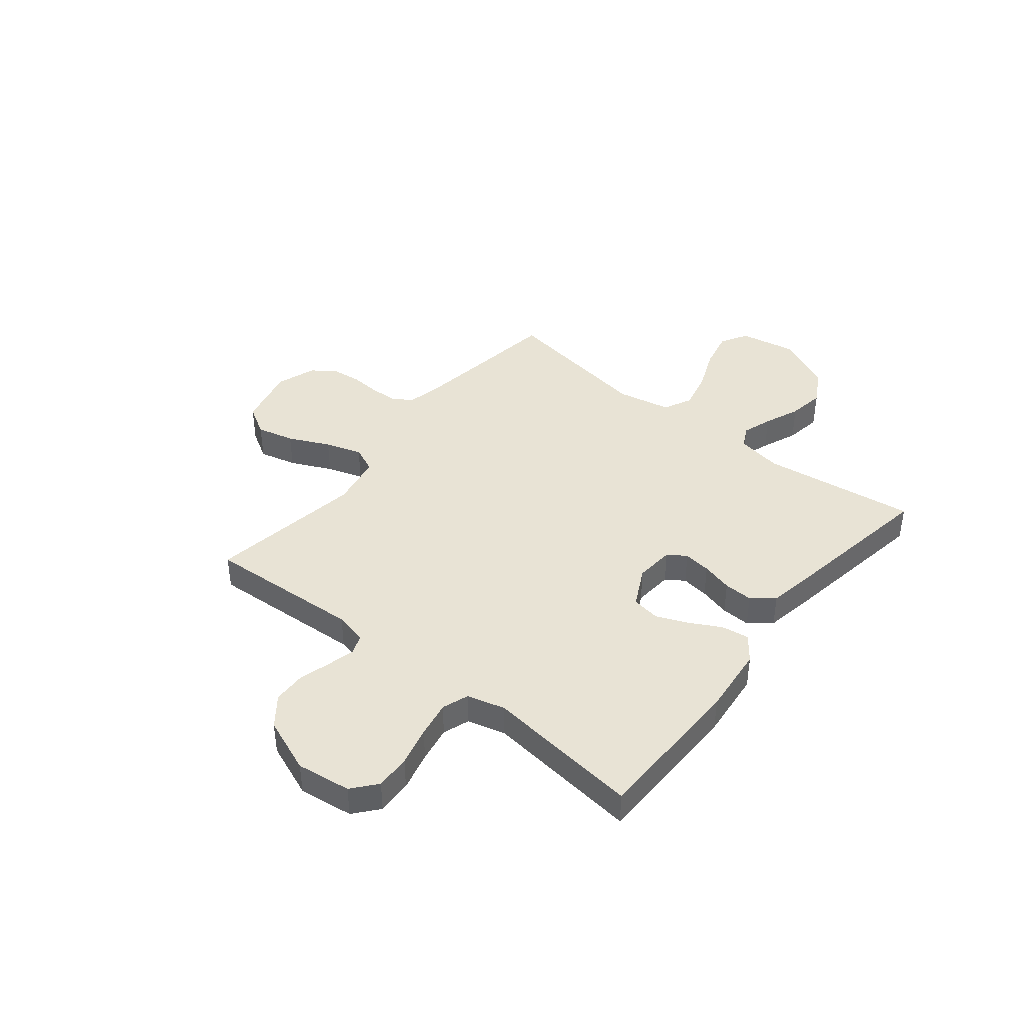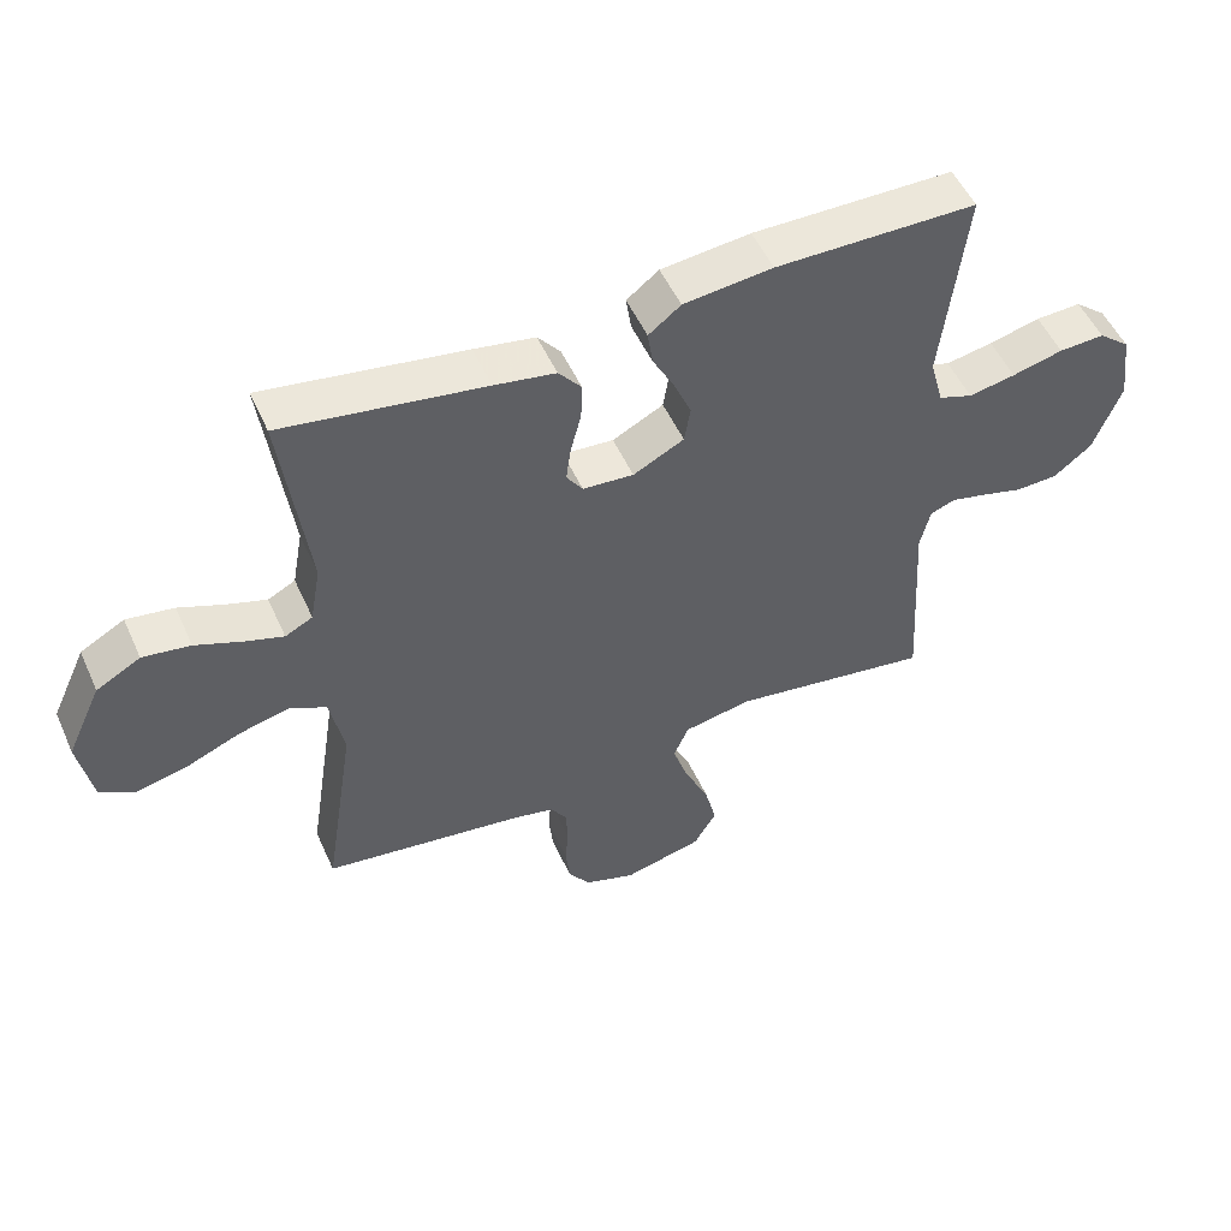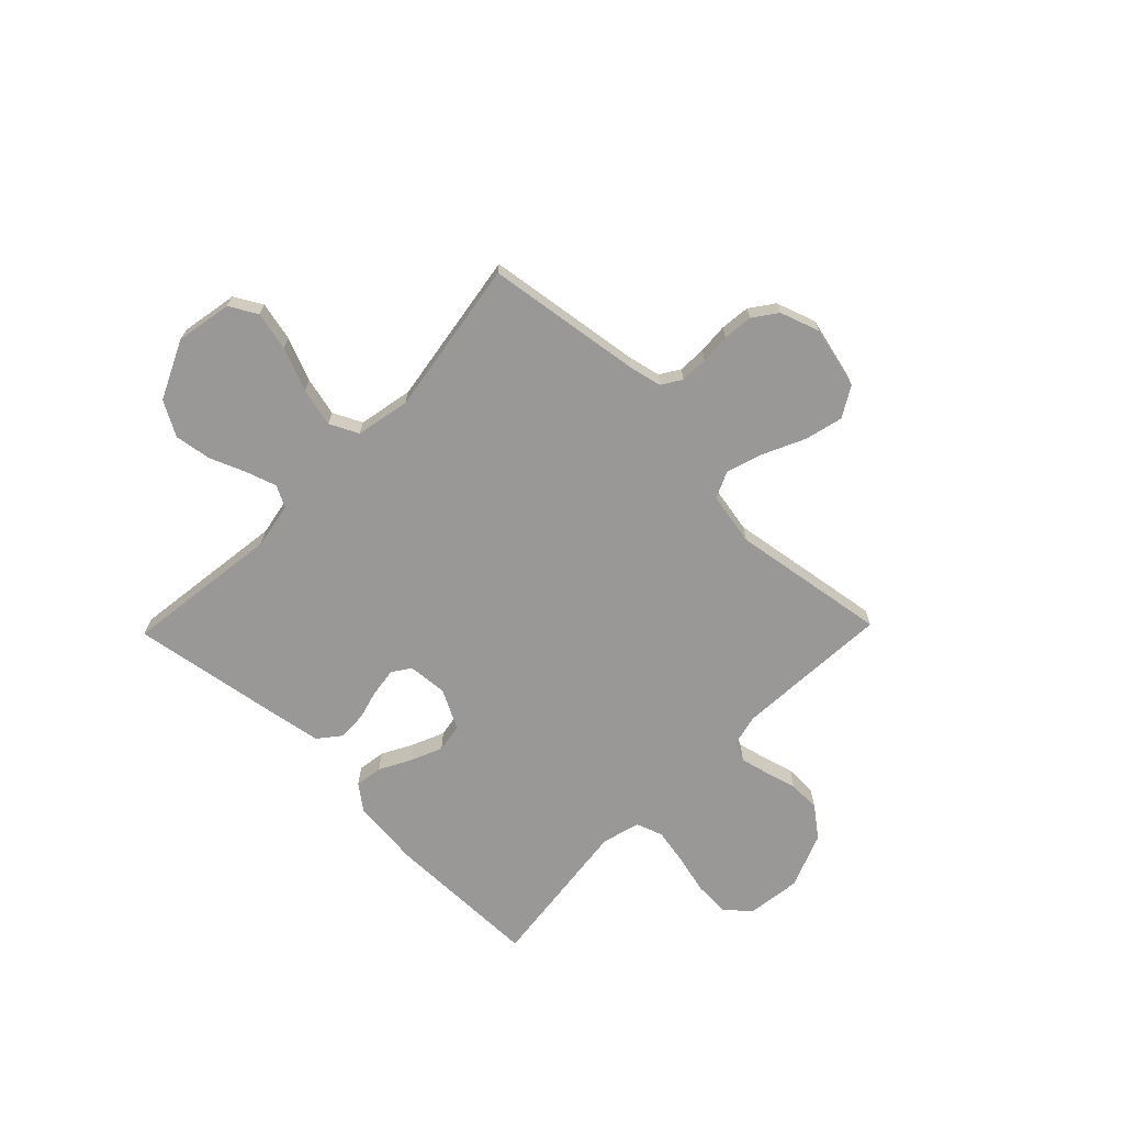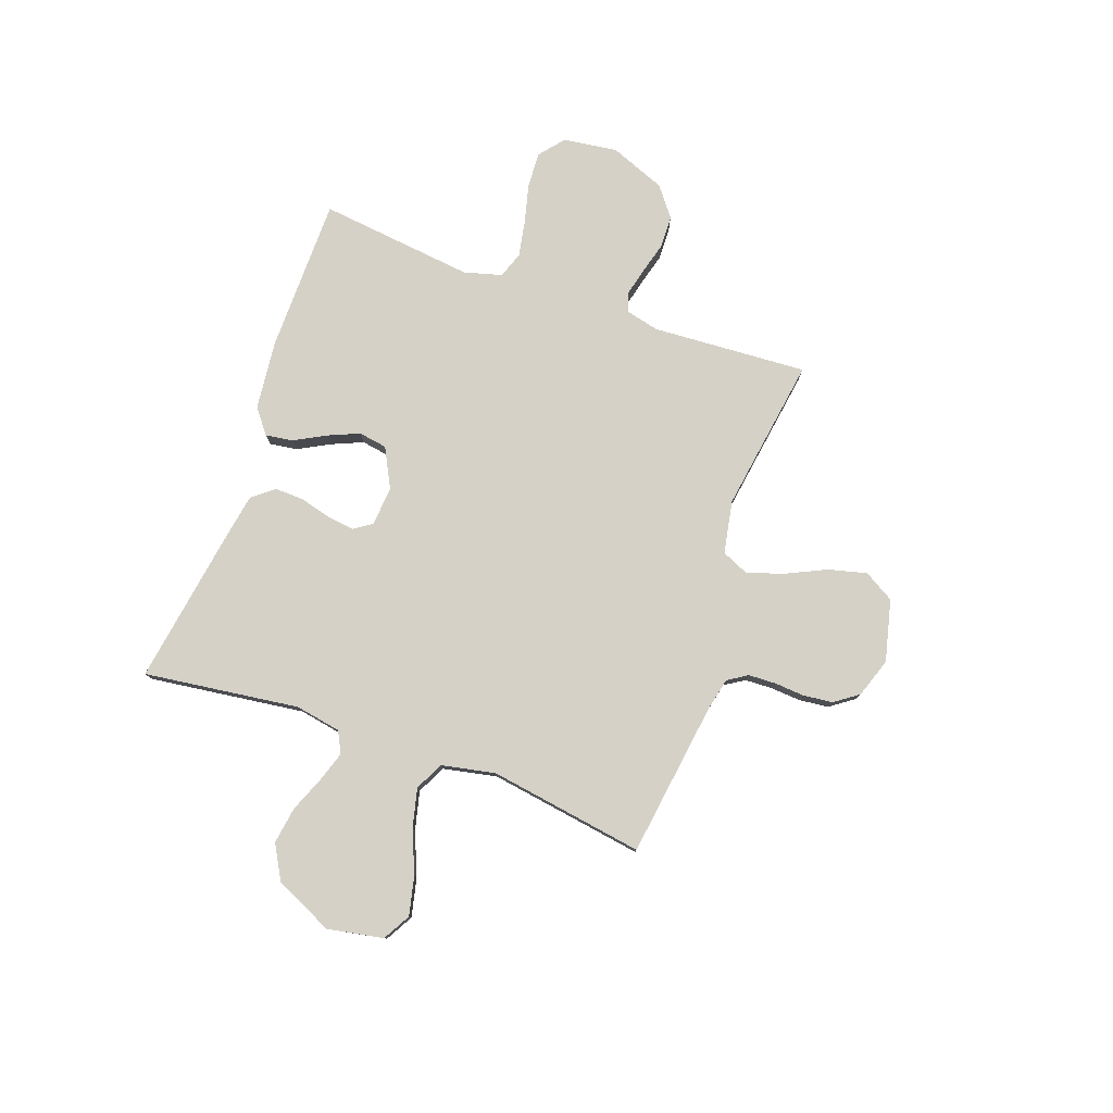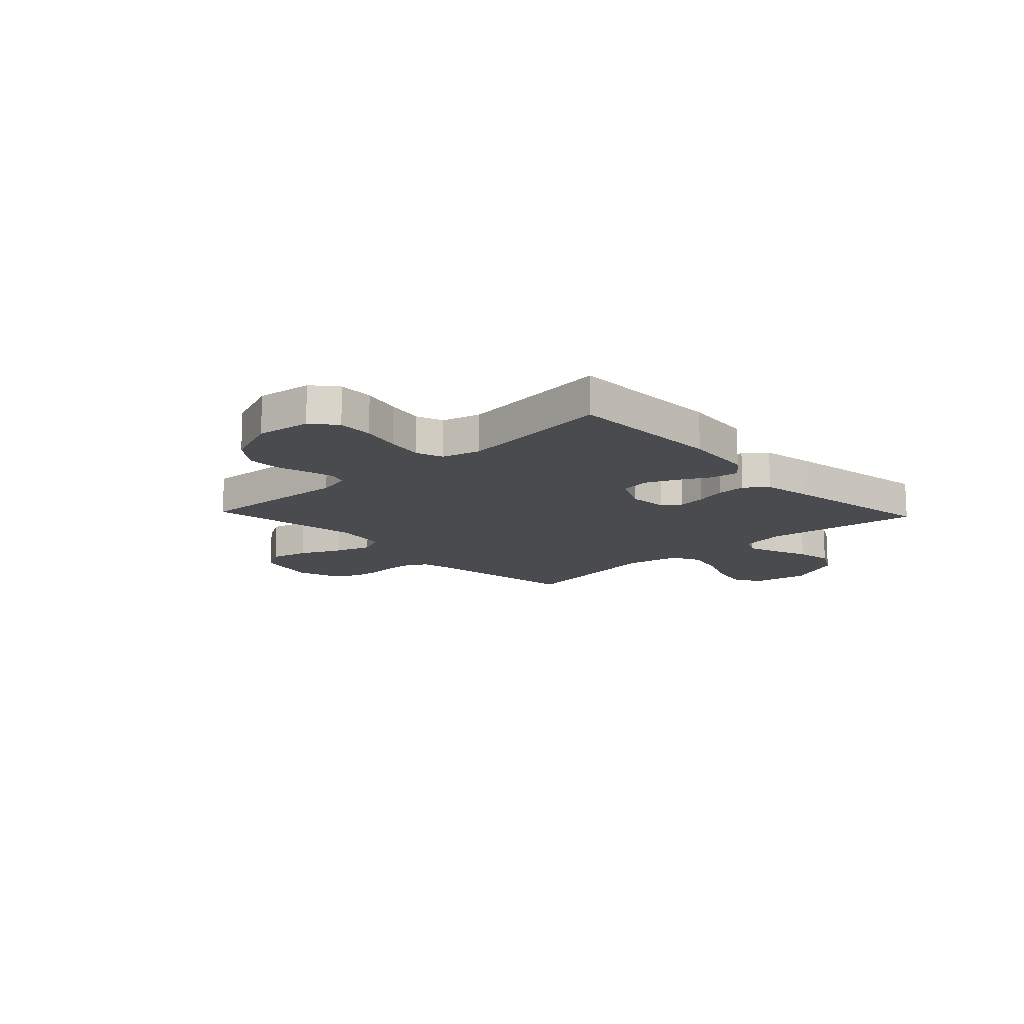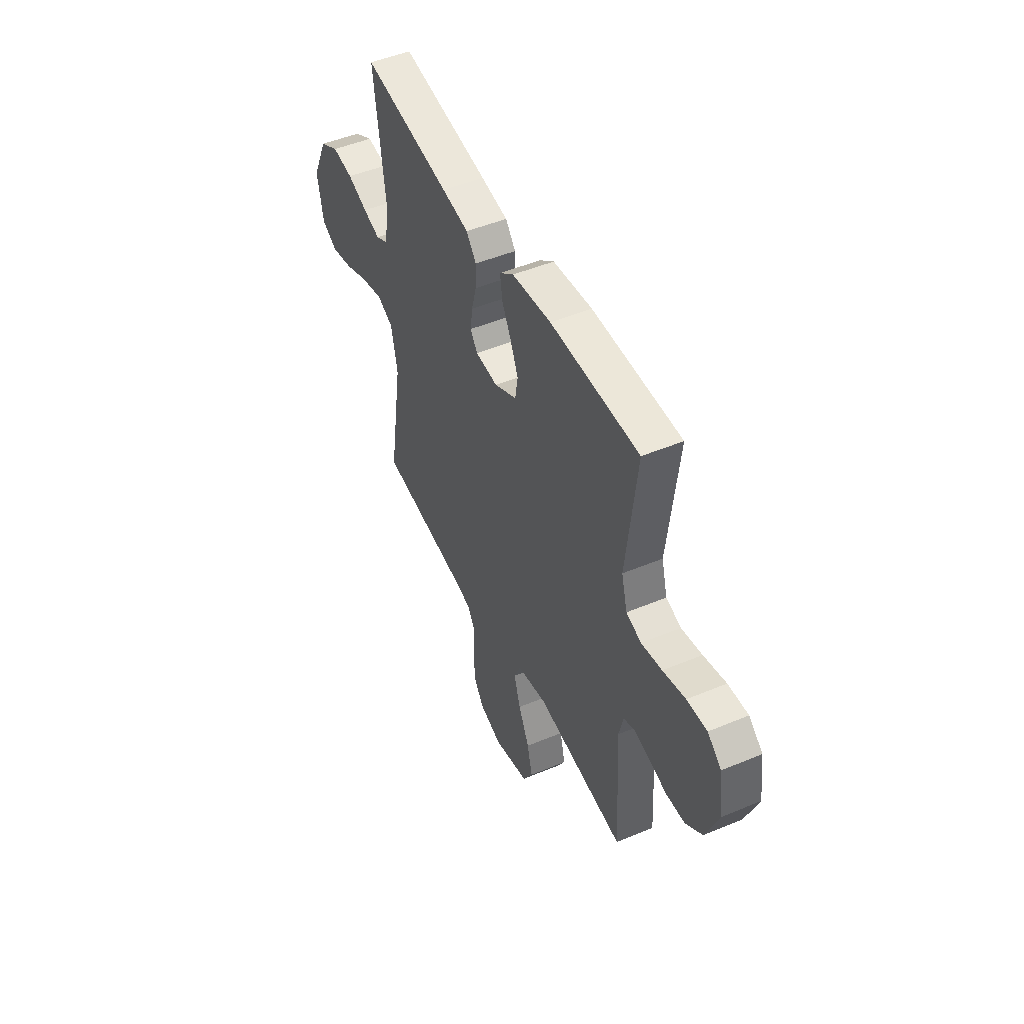
<metadata>
{"format":"obj","ext":"obj","renderer":"f3d","projection":"perspective","resolution":1024,"background":"white","views":[{"elev":41.2,"azim":-51.1,"up":"+Y"},{"elev":51.9,"azim":156.1,"up":"+Z"},{"elev":-68.7,"azim":135.8,"up":"+Y"},{"elev":78.8,"azim":109.6,"up":"+Y"},{"elev":-14.0,"azim":-46.7,"up":"+Y"},{"elev":48.7,"azim":-115.0,"up":"+Z"}]}
</metadata>
<code>
v -0.5 0.07 0.5
v -0.2 0.07 0.503
v -0.067 0.07 0.489
v -0.019 0.07 0.452
v -0.027 0.07 0.399
v -0.059 0.07 0.339
v -0.085 0.07 0.278
v -0.076 0.07 0.223
v 0 0.07 0.184
v 0.076 0.07 0.19
v 0.1 0.07 0.225
v 0.093 0.07 0.278
v 0.077 0.07 0.338
v 0.075 0.07 0.394
v 0.109 0.07 0.436
v 0.2 0.07 0.452
v 0.5 0.07 0.5
v 0.461 0.07 0.2
v 0.477 0.07 0.112
v 0.518 0.07 0.091
v 0.576 0.07 0.11
v 0.645 0.07 0.138
v 0.716 0.07 0.149
v 0.782 0.07 0.112
v 0.834 0.07 0
v 0.814 0.07 -0.108
v 0.761 0.07 -0.138
v 0.686 0.07 -0.121
v 0.604 0.07 -0.087
v 0.529 0.07 -0.069
v 0.474 0.07 -0.096
v 0.453 0.07 -0.2
v 0.5 0.07 -0.5
v 0.2 0.07 -0.542
v 0.137 0.07 -0.556
v 0.113 0.07 -0.594
v 0.111 0.07 -0.647
v 0.115 0.07 -0.705
v 0.109 0.07 -0.762
v 0.076 0.07 -0.808
v 0 0.07 -0.834
v -0.119 0.07 -0.805
v -0.153 0.07 -0.747
v -0.135 0.07 -0.674
v -0.098 0.07 -0.595
v -0.075 0.07 -0.525
v -0.098 0.07 -0.473
v -0.2 0.07 -0.454
v -0.5 0.07 -0.5
v -0.482 0.07 -0.2
v -0.497 0.07 -0.137
v -0.534 0.07 -0.123
v -0.588 0.07 -0.136
v -0.649 0.07 -0.153
v -0.712 0.07 -0.151
v -0.769 0.07 -0.107
v -0.811 0.07 0
v -0.797 0.07 0.105
v -0.75 0.07 0.144
v -0.682 0.07 0.141
v -0.606 0.07 0.122
v -0.536 0.07 0.109
v -0.485 0.07 0.127
v -0.465 0.07 0.2
v -0.5 0 0.5
v -0.2 0 0.503
v -0.067 0 0.489
v -0.019 0 0.452
v -0.027 0 0.399
v -0.059 0 0.339
v -0.085 0 0.278
v -0.076 0 0.223
v 0 0 0.184
v 0.076 0 0.19
v 0.1 0 0.225
v 0.093 0 0.278
v 0.077 0 0.338
v 0.075 0 0.394
v 0.109 0 0.436
v 0.2 0 0.452
v 0.5 0 0.5
v 0.461 0 0.2
v 0.477 0 0.112
v 0.518 0 0.091
v 0.576 0 0.11
v 0.645 0 0.138
v 0.716 0 0.149
v 0.782 0 0.112
v 0.834 0 0
v 0.814 0 -0.108
v 0.761 0 -0.138
v 0.686 0 -0.121
v 0.604 0 -0.087
v 0.529 0 -0.069
v 0.474 0 -0.096
v 0.453 0 -0.2
v 0.5 0 -0.5
v 0.2 0 -0.542
v 0.137 0 -0.556
v 0.113 0 -0.594
v 0.111 0 -0.647
v 0.115 0 -0.705
v 0.109 0 -0.762
v 0.076 0 -0.808
v 0 0 -0.834
v -0.119 0 -0.805
v -0.153 0 -0.747
v -0.135 0 -0.674
v -0.098 0 -0.595
v -0.075 0 -0.525
v -0.098 0 -0.473
v -0.2 0 -0.454
v -0.5 0 -0.5
v -0.482 0 -0.2
v -0.497 0 -0.137
v -0.534 0 -0.123
v -0.588 0 -0.136
v -0.649 0 -0.153
v -0.712 0 -0.151
v -0.769 0 -0.107
v -0.811 0 0
v -0.797 0 0.105
v -0.75 0 0.144
v -0.682 0 0.141
v -0.606 0 0.122
v -0.536 0 0.109
v -0.485 0 0.127
v -0.465 0 0.2
f 59 60 61
f 58 59 61
f 57 58 61
f 56 57 61
f 55 56 61
f 54 55 61
f 53 54 61
f 52 53 61 62
f 51 52 62 63
f 48 49 50
f 51 63 64
f 50 51 64
f 48 50 64
f 47 48 64
f 43 44 45
f 42 43 45
f 41 42 45
f 40 41 45
f 39 40 45
f 38 39 45
f 37 38 45
f 36 37 45 46
f 35 36 46 47
f 32 33 34
f 35 47 64
f 34 35 64
f 32 34 64
f 31 32 64
f 27 28 29
f 26 27 29
f 25 26 29
f 24 25 29
f 23 24 29
f 22 23 29
f 21 22 29
f 20 21 29 30
f 30 31 64
f 20 30 64
f 19 20 64
f 16 17 18
f 15 16 18
f 14 15 18
f 13 14 18
f 12 13 18
f 11 12 18 19
f 4 5 6
f 3 4 6
f 2 3 6
f 1 2 6
f 64 1 6
f 64 6 7
f 10 11 19
f 9 10 19
f 9 19 64
f 8 9 64
f 7 8 64
f 125 124 123
f 125 123 122
f 125 122 121
f 125 121 120
f 125 120 119
f 125 119 118
f 125 118 117
f 126 125 117 116
f 127 126 116 115
f 114 113 112
f 128 127 115
f 128 115 114
f 128 114 112
f 128 112 111
f 109 108 107
f 109 107 106
f 109 106 105
f 109 105 104
f 109 104 103
f 109 103 102
f 109 102 101
f 110 109 101 100
f 111 110 100 99
f 98 97 96
f 128 111 99
f 128 99 98
f 128 98 96
f 128 96 95
f 93 92 91
f 93 91 90
f 93 90 89
f 93 89 88
f 93 88 87
f 93 87 86
f 93 86 85
f 94 93 85 84
f 128 95 94
f 128 94 84
f 128 84 83
f 82 81 80
f 82 80 79
f 82 79 78
f 82 78 77
f 82 77 76
f 83 82 76 75
f 70 69 68
f 70 68 67
f 70 67 66
f 70 66 65
f 70 65 128
f 71 70 128
f 83 75 74
f 83 74 73
f 128 83 73
f 128 73 72
f 128 72 71
f 1 65 66 2
f 2 66 67 3
f 3 67 68 4
f 4 68 69 5
f 5 69 70 6
f 6 70 71 7
f 7 71 72 8
f 8 72 73 9
f 9 73 74 10
f 10 74 75 11
f 11 75 76 12
f 12 76 77 13
f 13 77 78 14
f 14 78 79 15
f 15 79 80 16
f 16 80 81 17
f 17 81 82 18
f 18 82 83 19
f 19 83 84 20
f 20 84 85 21
f 21 85 86 22
f 22 86 87 23
f 23 87 88 24
f 24 88 89 25
f 25 89 90 26
f 26 90 91 27
f 27 91 92 28
f 28 92 93 29
f 29 93 94 30
f 30 94 95 31
f 31 95 96 32
f 32 96 97 33
f 33 97 98 34
f 34 98 99 35
f 35 99 100 36
f 36 100 101 37
f 37 101 102 38
f 38 102 103 39
f 39 103 104 40
f 40 104 105 41
f 41 105 106 42
f 42 106 107 43
f 43 107 108 44
f 44 108 109 45
f 45 109 110 46
f 46 110 111 47
f 47 111 112 48
f 48 112 113 49
f 49 113 114 50
f 50 114 115 51
f 51 115 116 52
f 52 116 117 53
f 53 117 118 54
f 54 118 119 55
f 55 119 120 56
f 56 120 121 57
f 57 121 122 58
f 58 122 123 59
f 59 123 124 60
f 60 124 125 61
f 61 125 126 62
f 62 126 127 63
f 63 127 128 64
f 64 128 65 1

</code>
